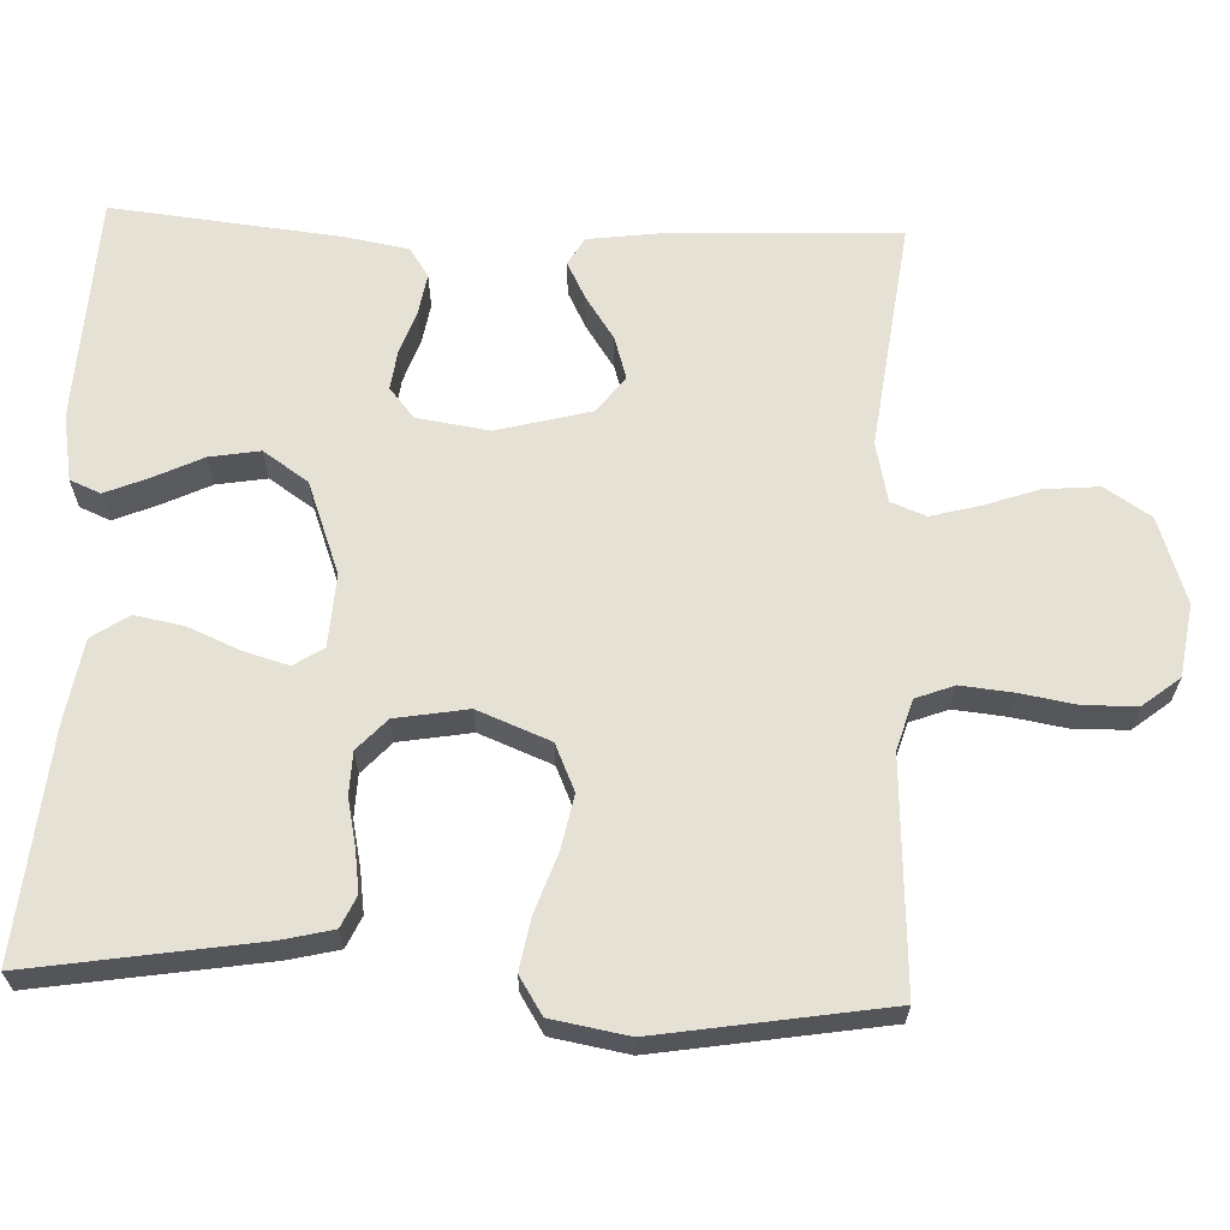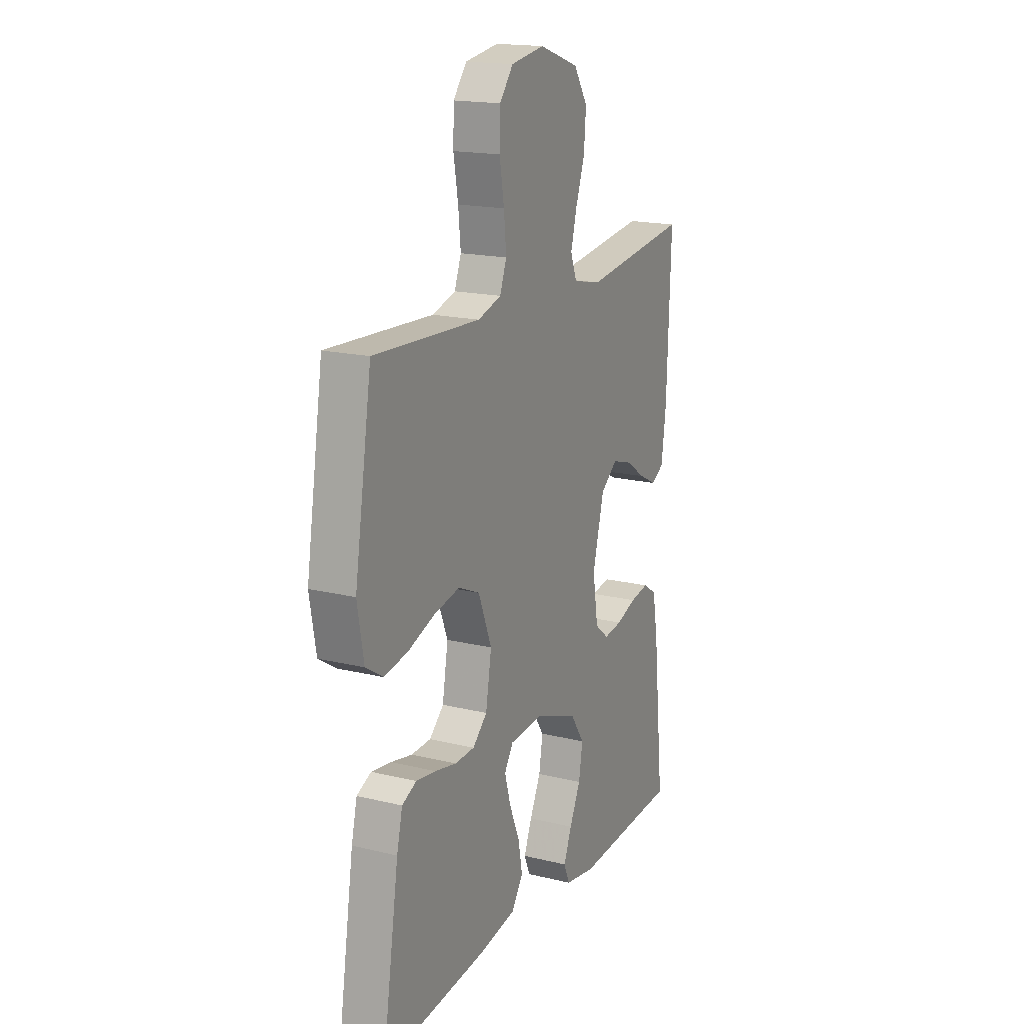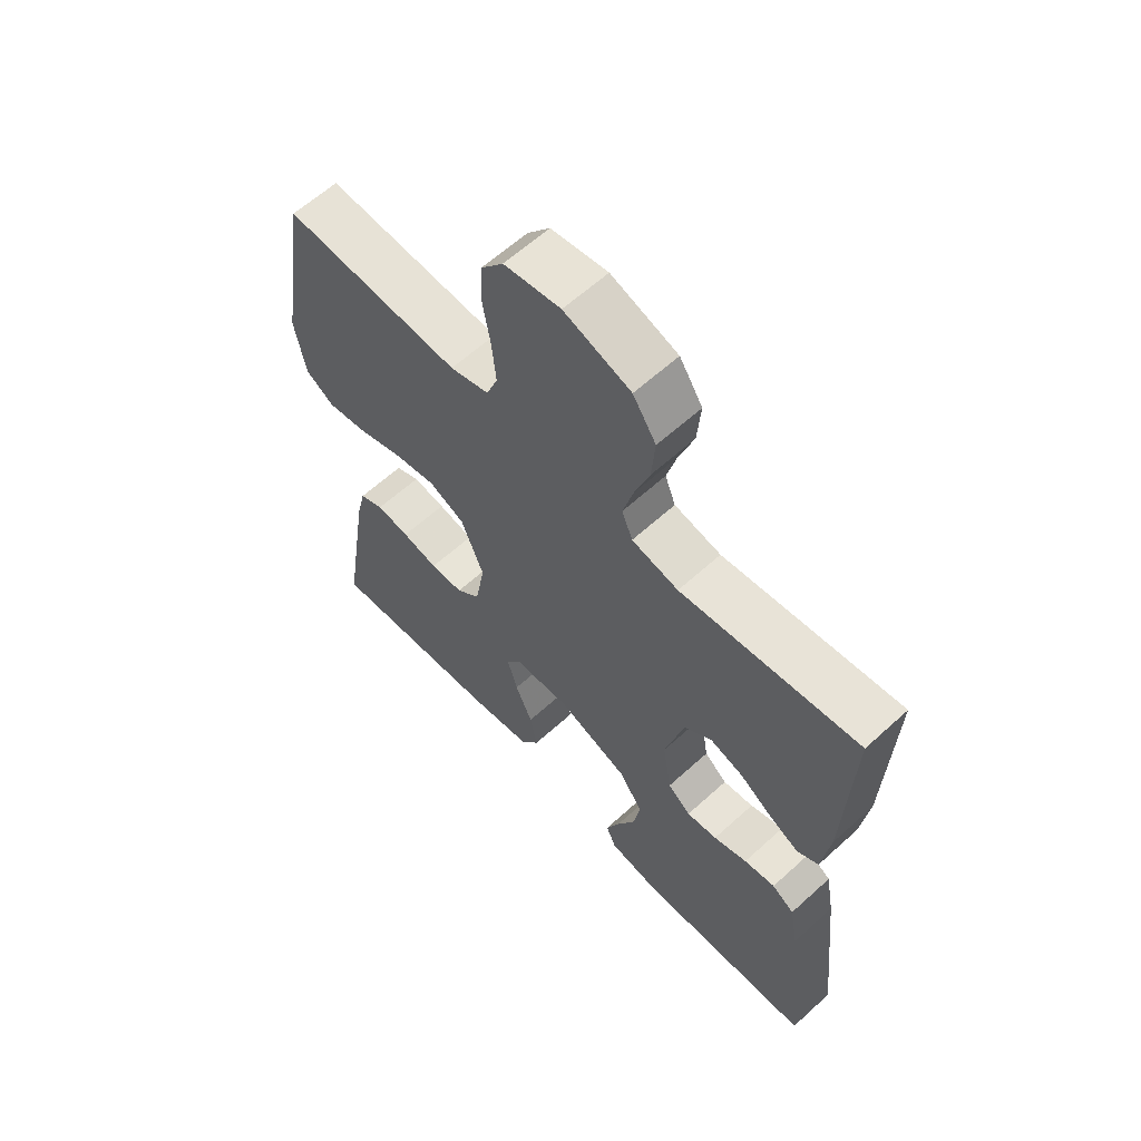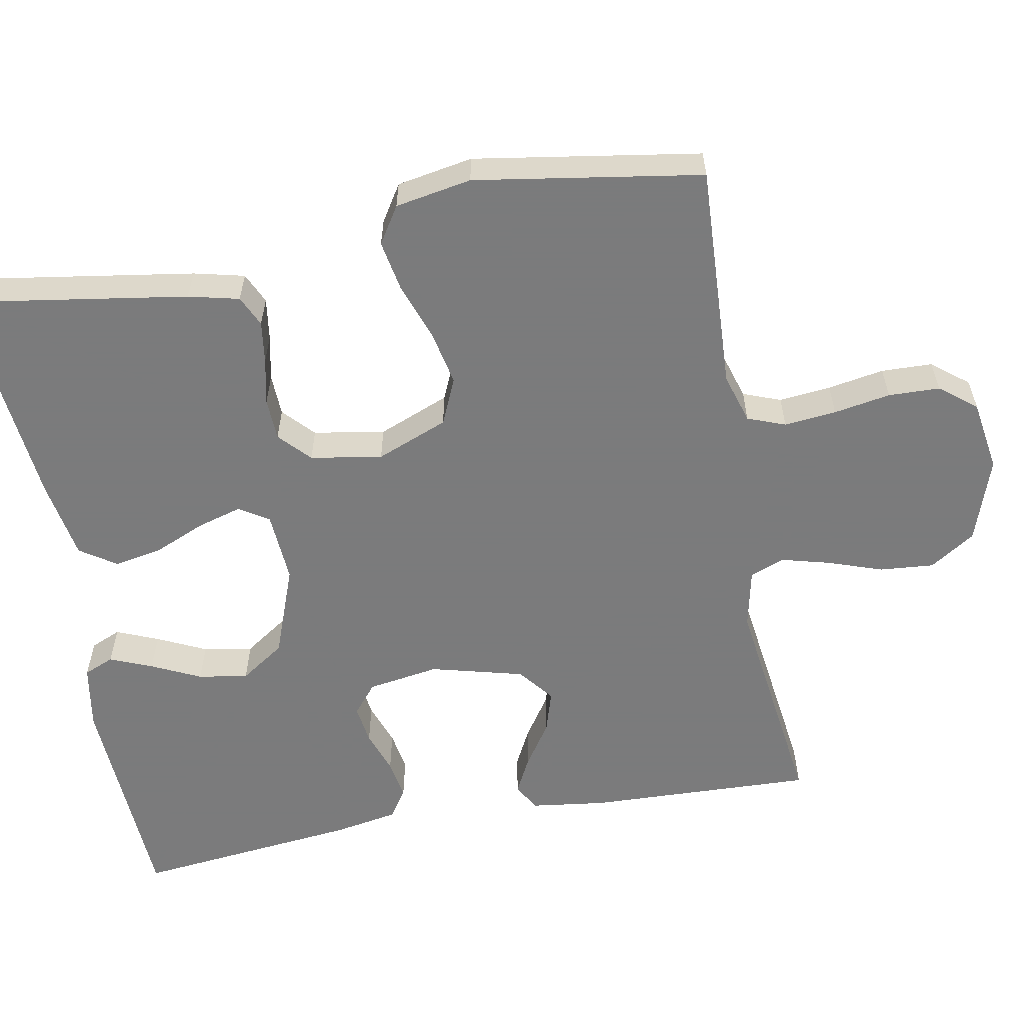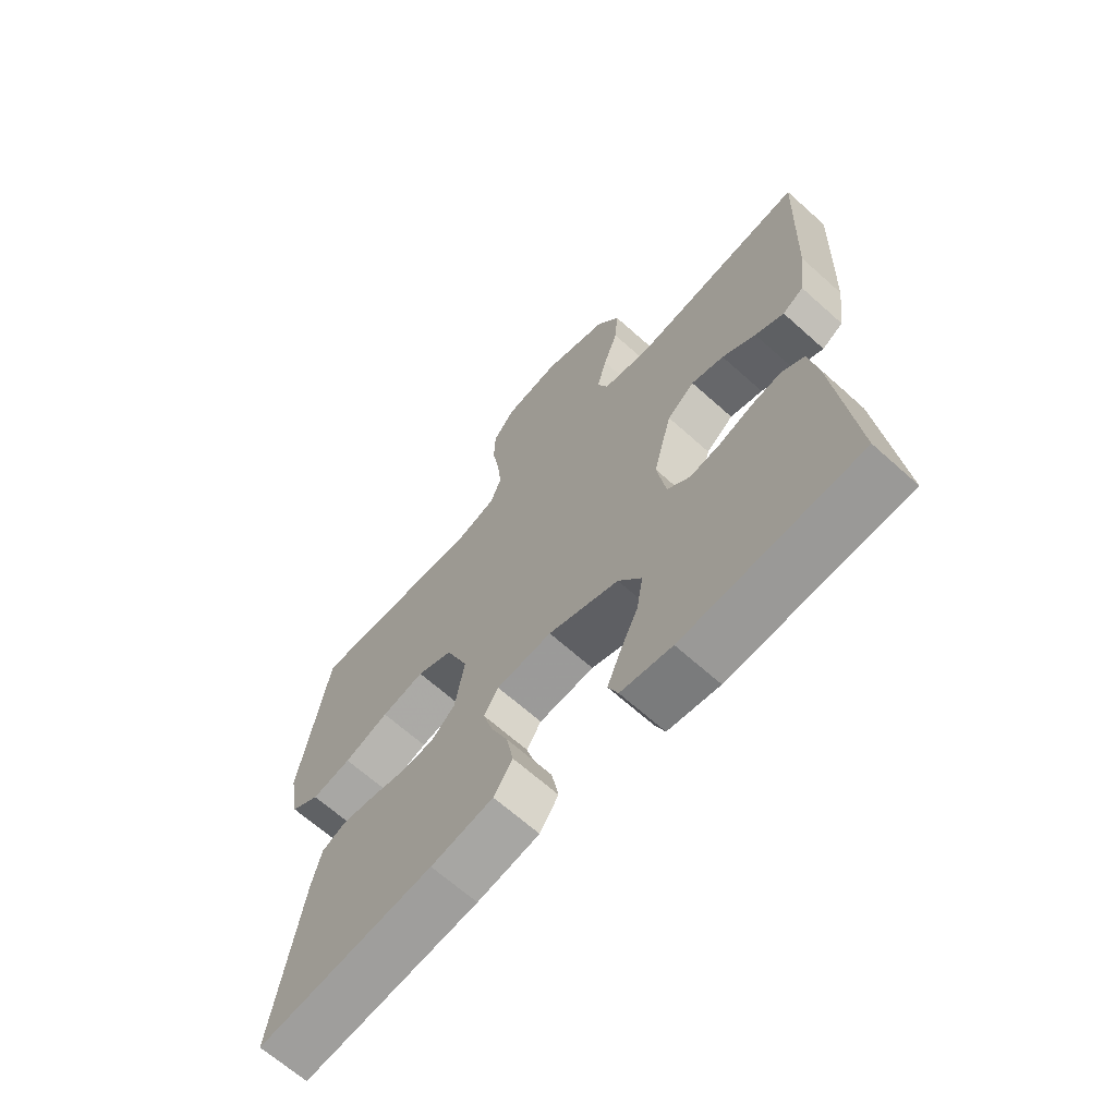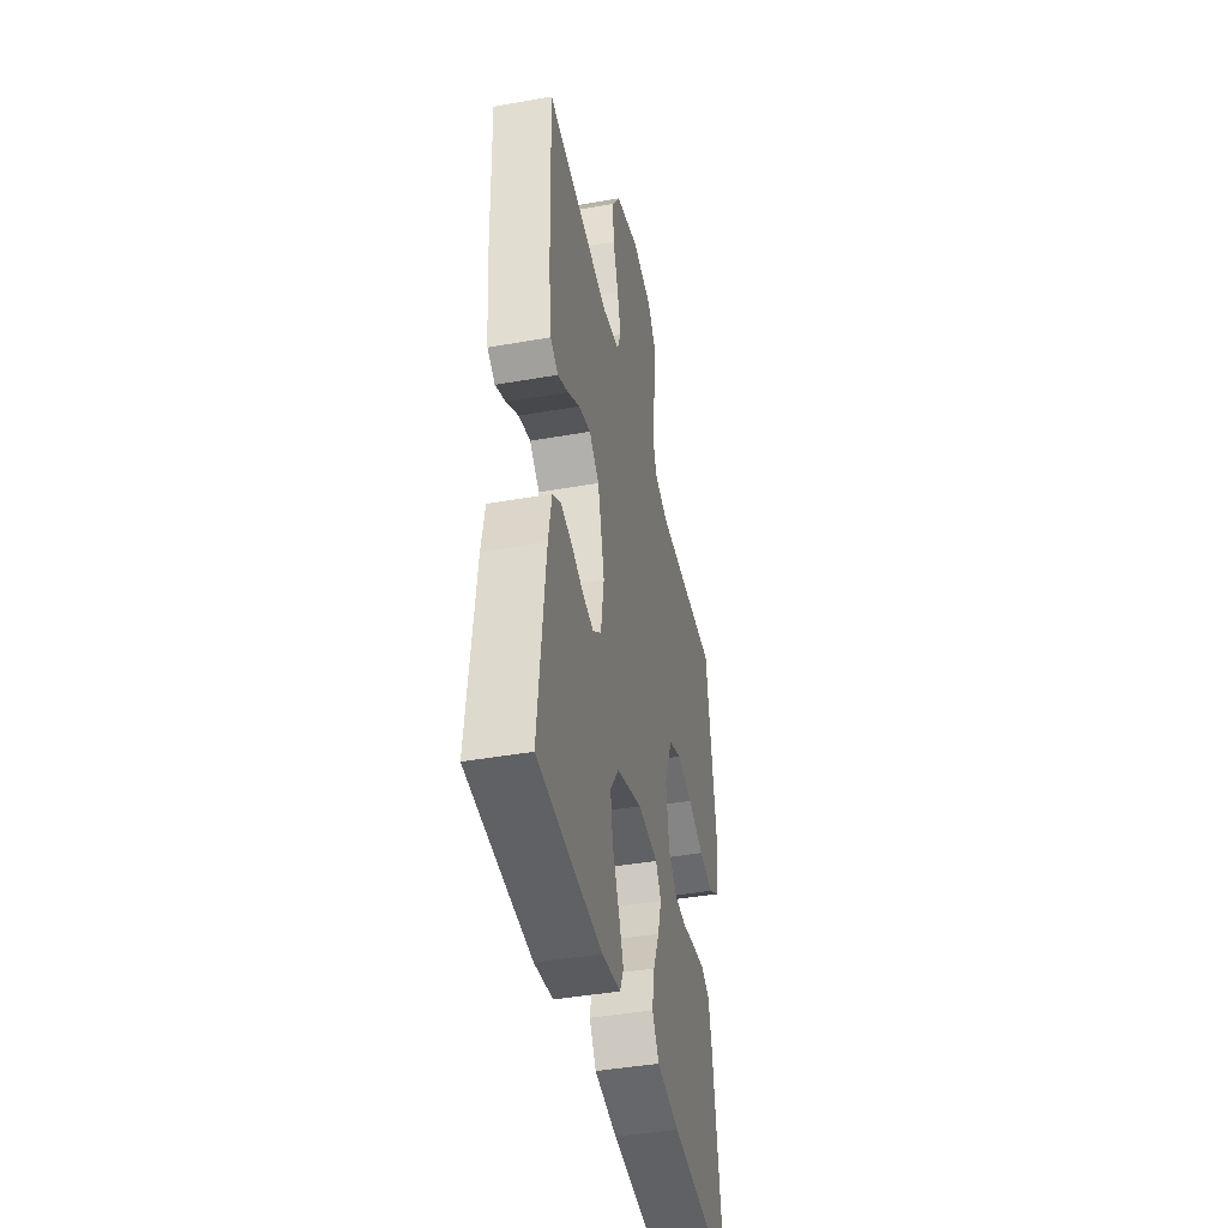
<metadata>
{"format":"obj","ext":"obj","renderer":"f3d","projection":"perspective","resolution":1024,"background":"white","views":[{"elev":64.6,"azim":-87.8,"up":"+Y"},{"elev":17.6,"azim":-64.3,"up":"+Z"},{"elev":61.9,"azim":47.3,"up":"+Z"},{"elev":-58.4,"azim":-79.5,"up":"+Y"},{"elev":-66.6,"azim":48.1,"up":"+Z"},{"elev":-43.0,"azim":101.8,"up":"+Z"}]}
</metadata>
<code>
v -0.5 0.07 0.5
v -0.2 0.07 0.485
v -0.134 0.07 0.505
v -0.115 0.07 0.555
v -0.122 0.07 0.624
v -0.135 0.07 0.699
v -0.133 0.07 0.767
v -0.095 0.07 0.815
v 0 0.07 0.83
v 0.112 0.07 0.792
v 0.151 0.07 0.732
v 0.145 0.07 0.66
v 0.12 0.07 0.588
v 0.103 0.07 0.524
v 0.121 0.07 0.478
v 0.2 0.07 0.461
v 0.5 0.07 0.5
v 0.489 0.07 0.2
v 0.476 0.07 0.101
v 0.44 0.07 0.08
v 0.391 0.07 0.105
v 0.334 0.07 0.143
v 0.278 0.07 0.16
v 0.231 0.07 0.123
v 0.199 0.07 0
v 0.214 0.07 -0.095
v 0.253 0.07 -0.127
v 0.305 0.07 -0.12
v 0.362 0.07 -0.1
v 0.415 0.07 -0.091
v 0.453 0.07 -0.116
v 0.468 0.07 -0.2
v 0.5 0.07 -0.5
v 0.2 0.07 -0.515
v 0.113 0.07 -0.5
v 0.096 0.07 -0.46
v 0.119 0.07 -0.404
v 0.15 0.07 -0.339
v 0.161 0.07 -0.273
v 0.121 0.07 -0.214
v 0 0.07 -0.169
v -0.095 0.07 -0.175
v -0.12 0.07 -0.214
v -0.103 0.07 -0.273
v -0.074 0.07 -0.341
v -0.062 0.07 -0.405
v -0.094 0.07 -0.453
v -0.2 0.07 -0.471
v -0.5 0.07 -0.5
v -0.453 0.07 -0.2
v -0.437 0.07 -0.133
v -0.396 0.07 -0.114
v -0.34 0.07 -0.122
v -0.279 0.07 -0.135
v -0.223 0.07 -0.133
v -0.182 0.07 -0.095
v -0.166 0.07 0
v -0.204 0.07 0.095
v -0.265 0.07 0.122
v -0.338 0.07 0.107
v -0.414 0.07 0.08
v -0.481 0.07 0.068
v -0.53 0.07 0.099
v -0.548 0.07 0.2
v -0.5 0 0.5
v -0.2 0 0.485
v -0.134 0 0.505
v -0.115 0 0.555
v -0.122 0 0.624
v -0.135 0 0.699
v -0.133 0 0.767
v -0.095 0 0.815
v 0 0 0.83
v 0.112 0 0.792
v 0.151 0 0.732
v 0.145 0 0.66
v 0.12 0 0.588
v 0.103 0 0.524
v 0.121 0 0.478
v 0.2 0 0.461
v 0.5 0 0.5
v 0.489 0 0.2
v 0.476 0 0.101
v 0.44 0 0.08
v 0.391 0 0.105
v 0.334 0 0.143
v 0.278 0 0.16
v 0.231 0 0.123
v 0.199 0 0
v 0.214 0 -0.095
v 0.253 0 -0.127
v 0.305 0 -0.12
v 0.362 0 -0.1
v 0.415 0 -0.091
v 0.453 0 -0.116
v 0.468 0 -0.2
v 0.5 0 -0.5
v 0.2 0 -0.515
v 0.113 0 -0.5
v 0.096 0 -0.46
v 0.119 0 -0.404
v 0.15 0 -0.339
v 0.161 0 -0.273
v 0.121 0 -0.214
v 0 0 -0.169
v -0.095 0 -0.175
v -0.12 0 -0.214
v -0.103 0 -0.273
v -0.074 0 -0.341
v -0.062 0 -0.405
v -0.094 0 -0.453
v -0.2 0 -0.471
v -0.5 0 -0.5
v -0.453 0 -0.2
v -0.437 0 -0.133
v -0.396 0 -0.114
v -0.34 0 -0.122
v -0.279 0 -0.135
v -0.223 0 -0.133
v -0.182 0 -0.095
v -0.166 0 0
v -0.204 0 0.095
v -0.265 0 0.122
v -0.338 0 0.107
v -0.414 0 0.08
v -0.481 0 0.068
v -0.53 0 0.099
v -0.548 0 0.2
f 63 64 1 2
f 60 61 62 63
f 59 60 63 2
f 58 59 2 3
f 57 58 3 4
f 51 52 53 54
f 49 50 51 54
f 49 54 55
f 48 49 55 56
f 44 45 46 47
f 43 44 47 48
f 35 36 37 38
f 33 34 35 38
f 33 38 39
f 32 33 39 40
f 28 29 30 31
f 27 28 31 32
f 19 20 21 22
f 19 22 23
f 16 17 18 19
f 15 16 19 23
f 10 11 12 13
f 10 13 14
f 9 10 14
f 8 9 14
f 5 6 7 8
f 4 5 8 14
f 57 4 14 15
f 43 48 56 57
f 42 43 57 15
f 27 32 40 41
f 26 27 41 42
f 25 26 42 15
f 15 23 24
f 15 24 25
f 66 65 128 127
f 127 126 125 124
f 66 127 124 123
f 67 66 123 122
f 68 67 122 121
f 118 117 116 115
f 118 115 114 113
f 119 118 113
f 120 119 113 112
f 111 110 109 108
f 112 111 108 107
f 102 101 100 99
f 102 99 98 97
f 103 102 97
f 104 103 97 96
f 95 94 93 92
f 96 95 92 91
f 86 85 84 83
f 87 86 83
f 83 82 81 80
f 87 83 80 79
f 77 76 75 74
f 78 77 74
f 78 74 73
f 78 73 72
f 72 71 70 69
f 78 72 69 68
f 79 78 68 121
f 121 120 112 107
f 79 121 107 106
f 105 104 96 91
f 106 105 91 90
f 79 106 90 89
f 88 87 79
f 89 88 79
f 1 65 66 2
f 2 66 67 3
f 3 67 68 4
f 4 68 69 5
f 5 69 70 6
f 6 70 71 7
f 7 71 72 8
f 8 72 73 9
f 9 73 74 10
f 10 74 75 11
f 11 75 76 12
f 12 76 77 13
f 13 77 78 14
f 14 78 79 15
f 15 79 80 16
f 16 80 81 17
f 17 81 82 18
f 18 82 83 19
f 19 83 84 20
f 20 84 85 21
f 21 85 86 22
f 22 86 87 23
f 23 87 88 24
f 24 88 89 25
f 25 89 90 26
f 26 90 91 27
f 27 91 92 28
f 28 92 93 29
f 29 93 94 30
f 30 94 95 31
f 31 95 96 32
f 32 96 97 33
f 33 97 98 34
f 34 98 99 35
f 35 99 100 36
f 36 100 101 37
f 37 101 102 38
f 38 102 103 39
f 39 103 104 40
f 40 104 105 41
f 41 105 106 42
f 42 106 107 43
f 43 107 108 44
f 44 108 109 45
f 45 109 110 46
f 46 110 111 47
f 47 111 112 48
f 48 112 113 49
f 49 113 114 50
f 50 114 115 51
f 51 115 116 52
f 52 116 117 53
f 53 117 118 54
f 54 118 119 55
f 55 119 120 56
f 56 120 121 57
f 57 121 122 58
f 58 122 123 59
f 59 123 124 60
f 60 124 125 61
f 61 125 126 62
f 62 126 127 63
f 63 127 128 64
f 64 128 65 1

</code>
